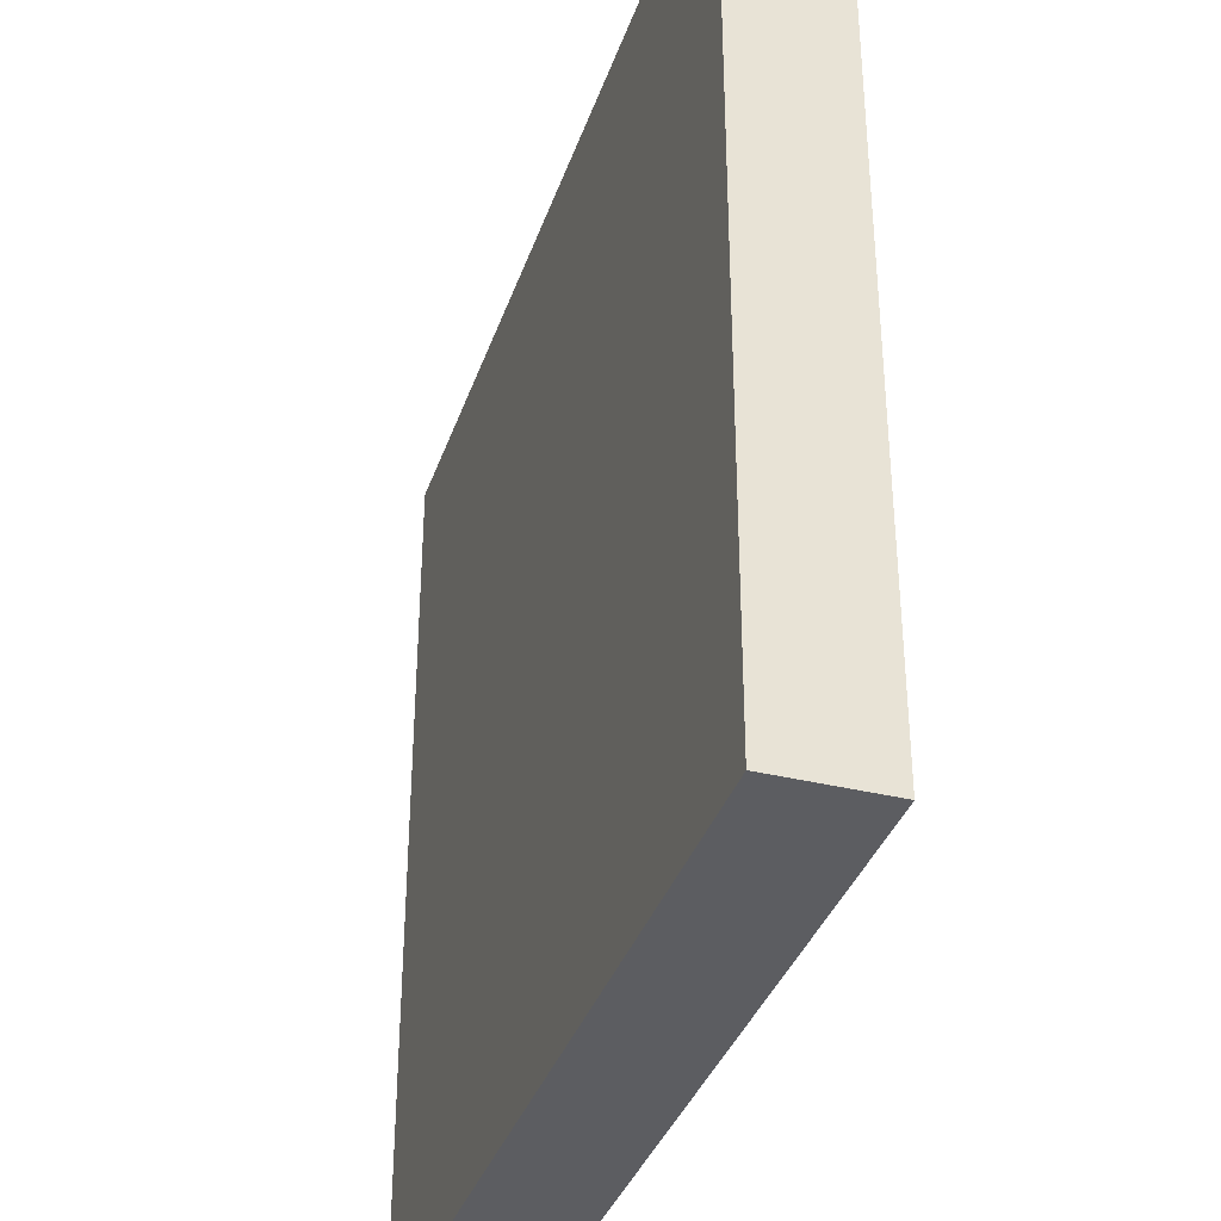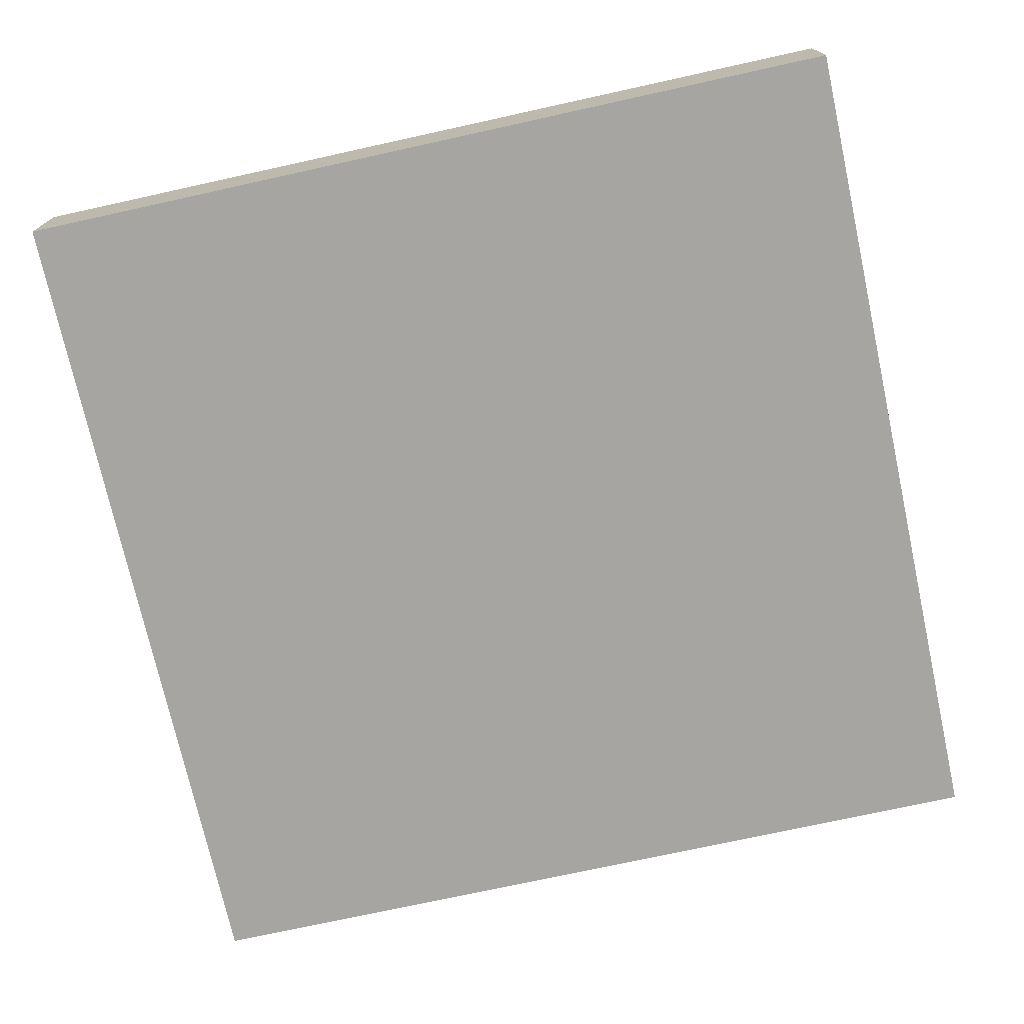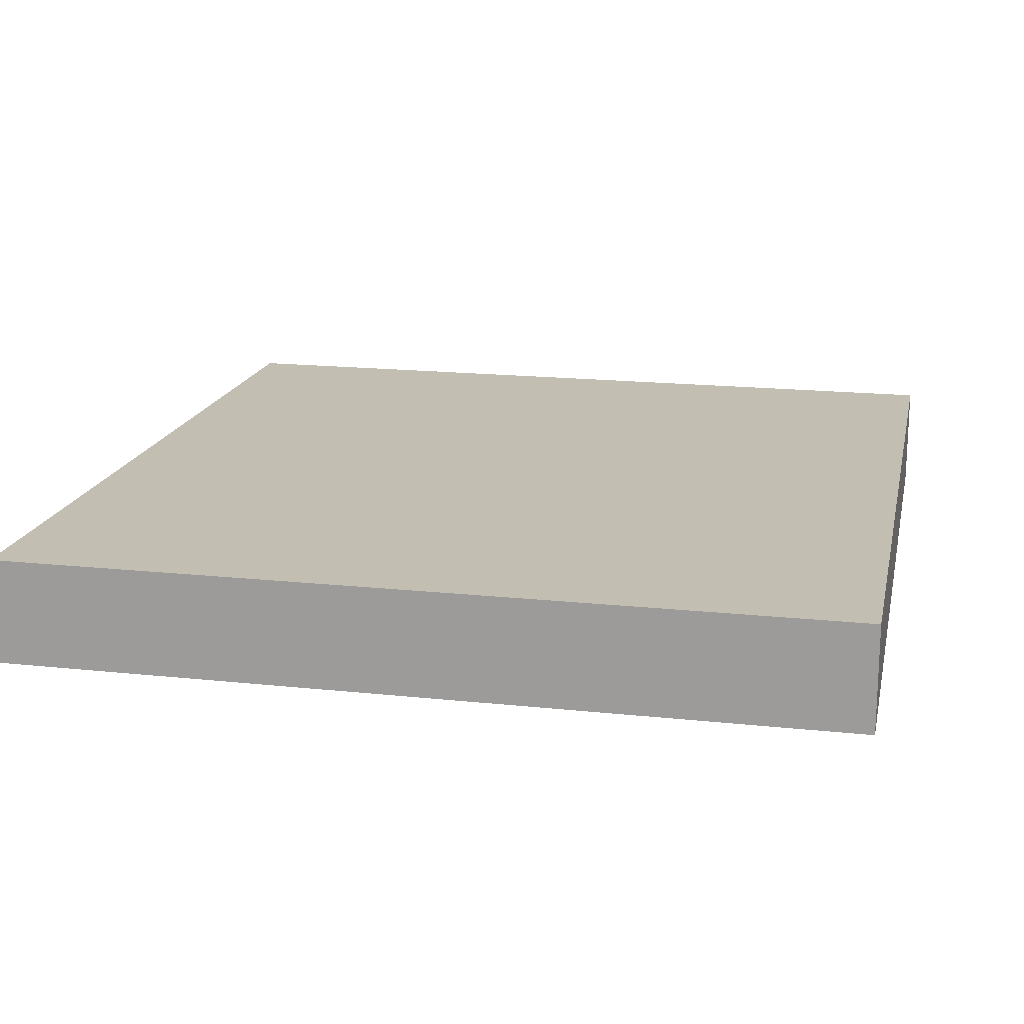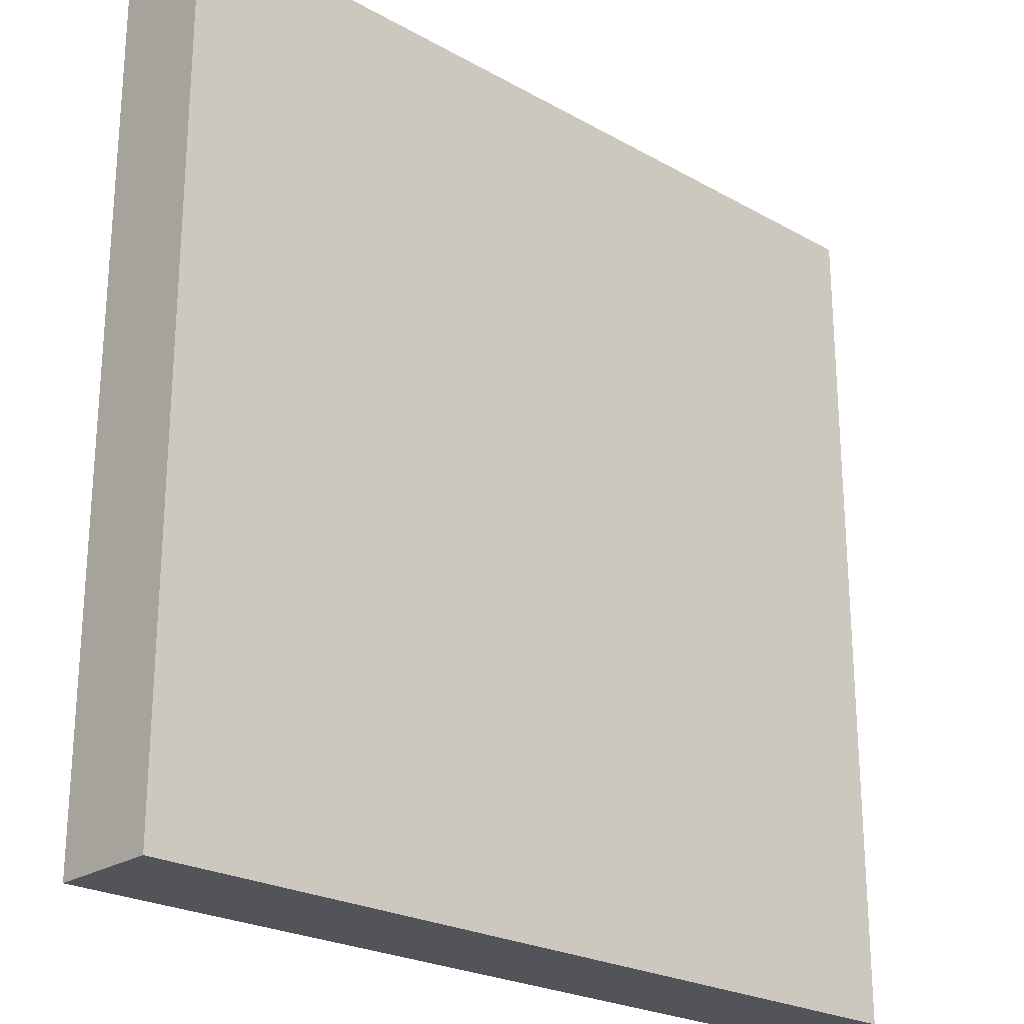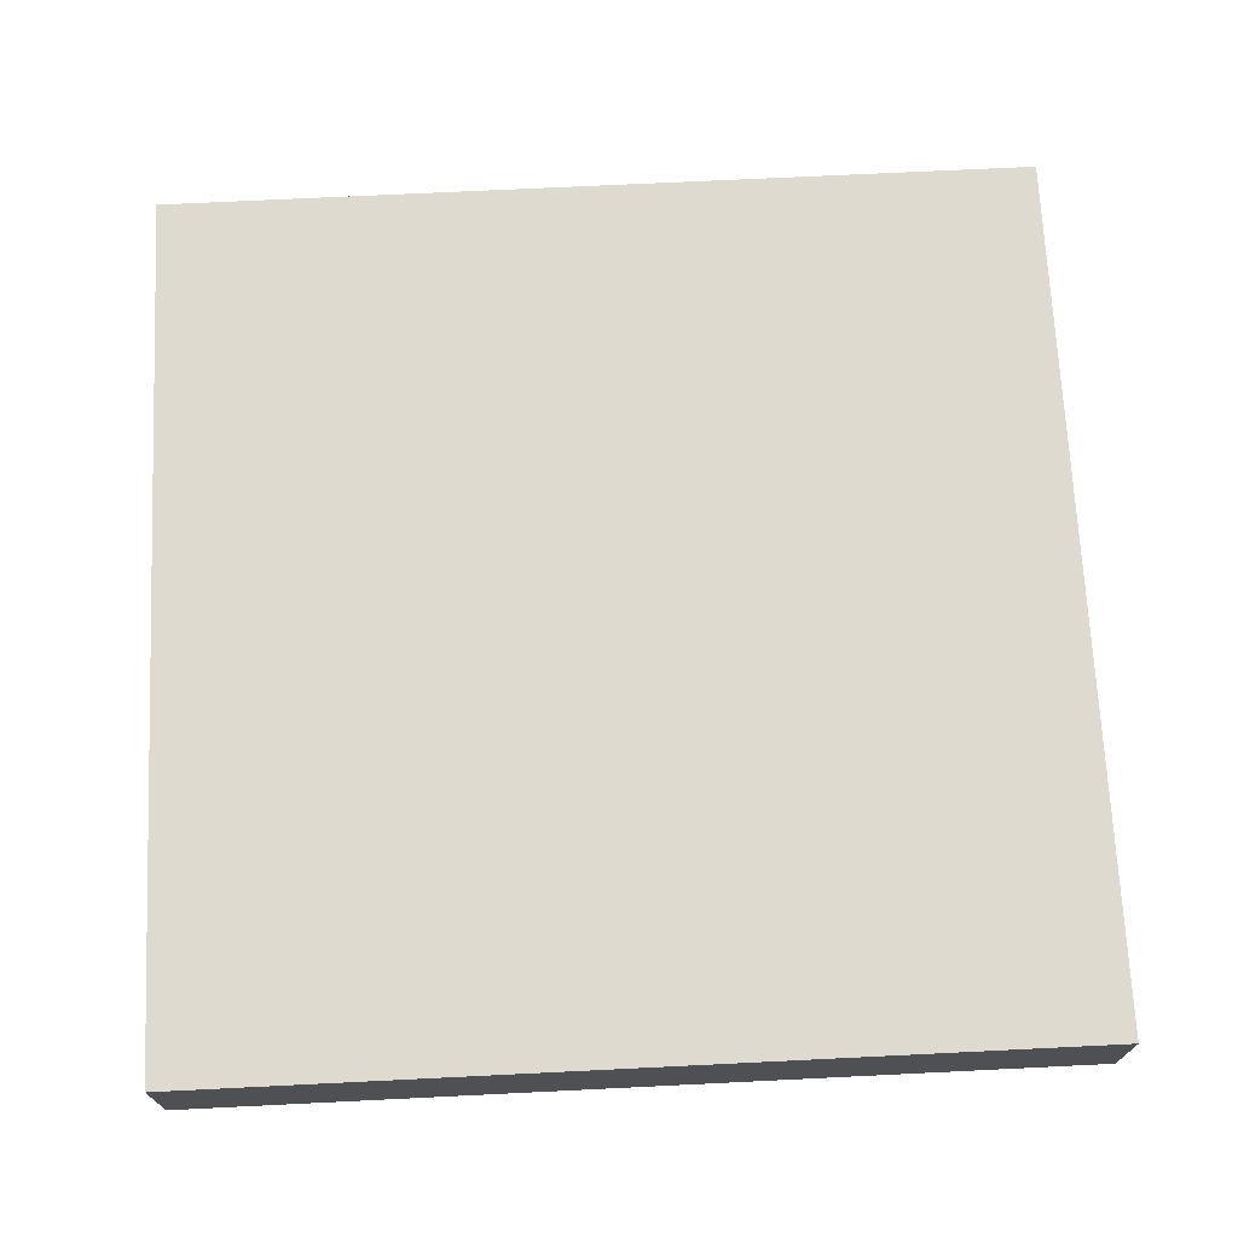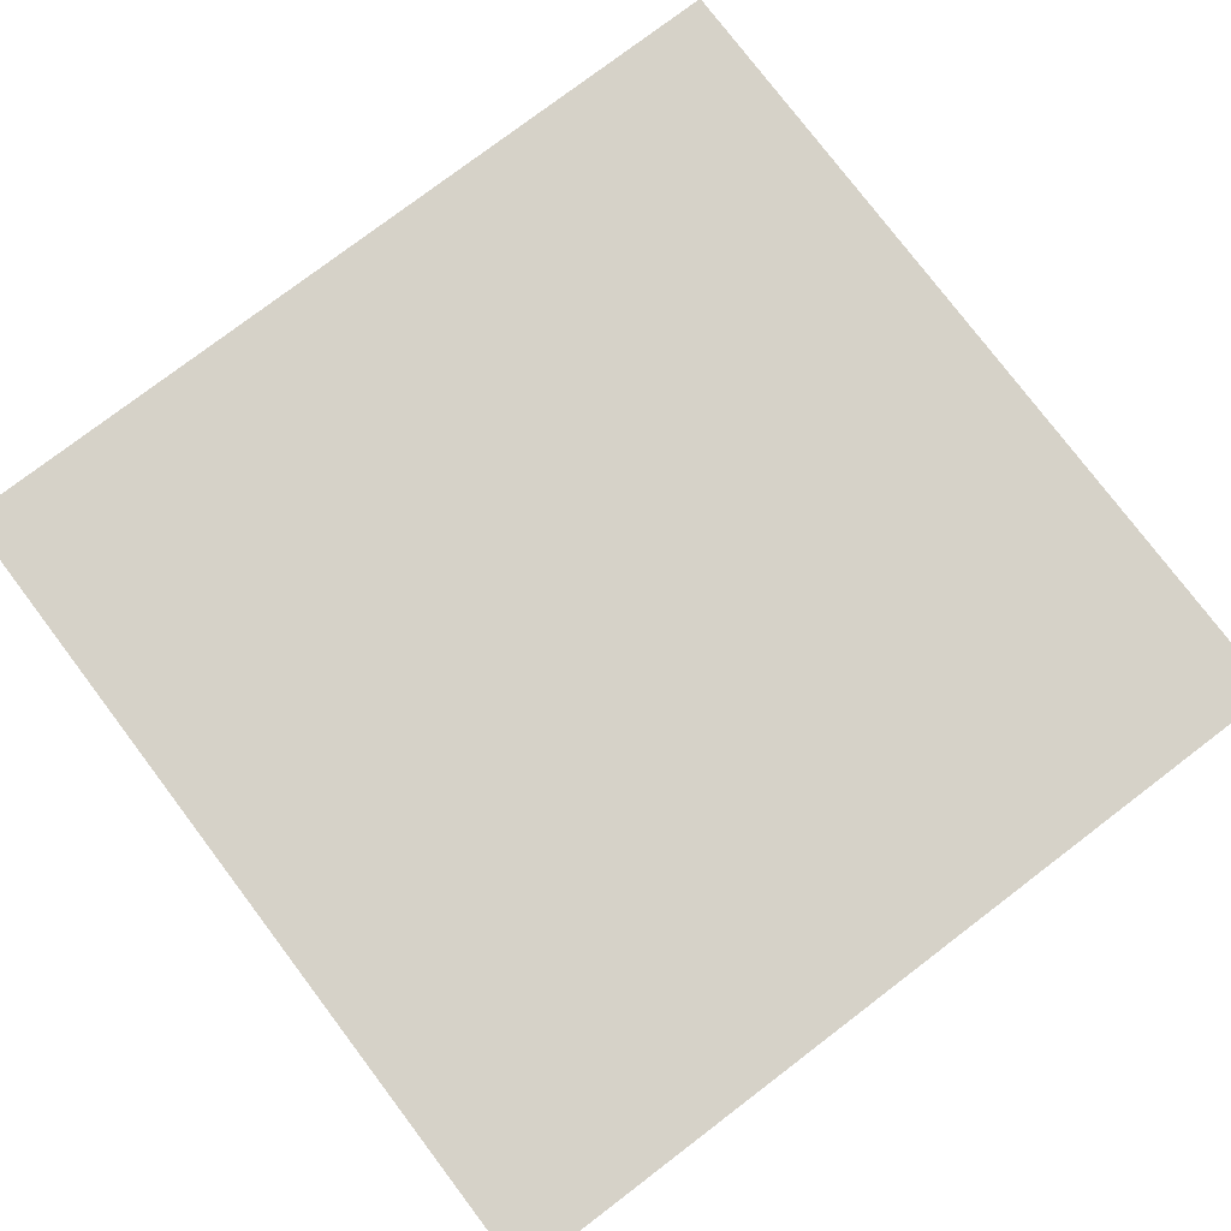
<metadata>
{"format":"obj","ext":"obj","renderer":"f3d","projection":"perspective","resolution":1024,"background":"white","views":[{"elev":-36.3,"azim":72.2,"up":"+Z"},{"elev":-73.7,"azim":102.4,"up":"+Y"},{"elev":17.3,"azim":102.1,"up":"+Y"},{"elev":-23.9,"azim":137.0,"up":"+Z"},{"elev":70.8,"azim":177.2,"up":"+Y"},{"elev":78.3,"azim":142.8,"up":"+Y"}]}
</metadata>
<code>
o
v 0 2 0
v 0 2 -0.8
v 0 2.1 0
v 0 2.1 -0.8
v 0.8 2 0
v 0.8 2 -0.8
v 0.8 2.1 0
v 0.8 2.1 -0.8
v 0 2 0
v 0 2.1 0
v 0.4 2 0
v 0.4 2.1 0
v 0.8 2 0
v 0.8 2.1 0
v 0 2 -0.8
v 0 2.1 -0.8
v 0.4 2 -0.8
v 0.4 2.1 -0.8
v 0.8 2 -0.8
v 0.8 2.1 -0.8
v 0 2 0
v 0.4 2 0
v 0.8 2 0
v 0 2 -0.8
v 0.4 2 -0.8
v 0.8 2 -0.8
v 0 2.1 0
v 0.4 2.1 0
v 0.8 2.1 0
v 0 2.1 -0.8
v 0.4 2.1 -0.8
v 0.8 2.1 -0.8
f 3 2 1
f 4 2 3
f 5 6 7
f 7 6 8
f 11 10 9
f 12 10 11
f 13 12 11
f 14 12 13
f 15 16 17
f 17 16 18
f 17 18 19
f 19 18 20
f 24 22 21
f 25 23 22
f 25 22 24
f 26 23 25
f 27 28 30
f 28 29 31
f 30 28 31
f 31 29 32

</code>
